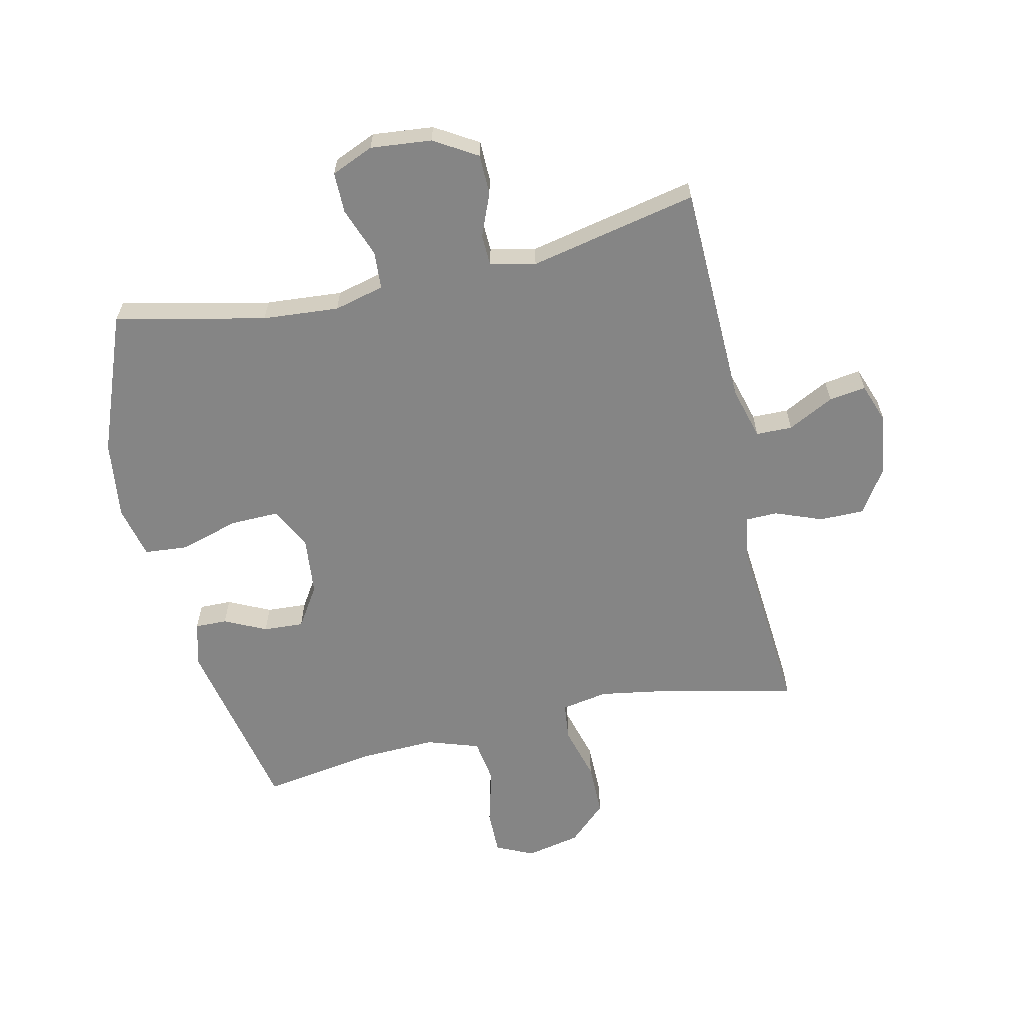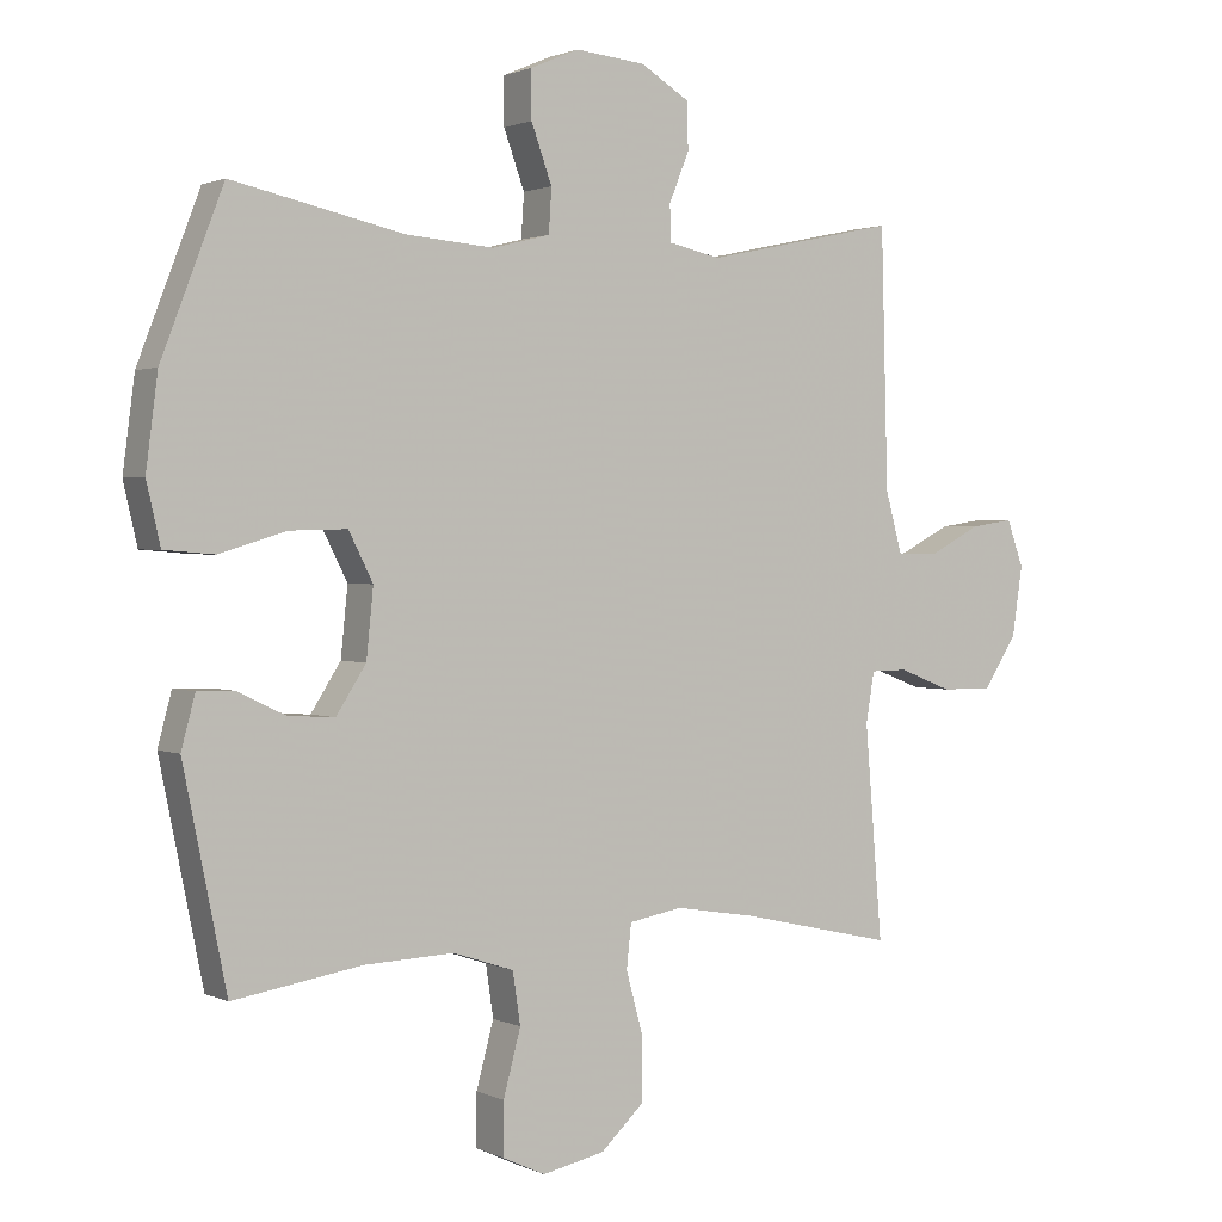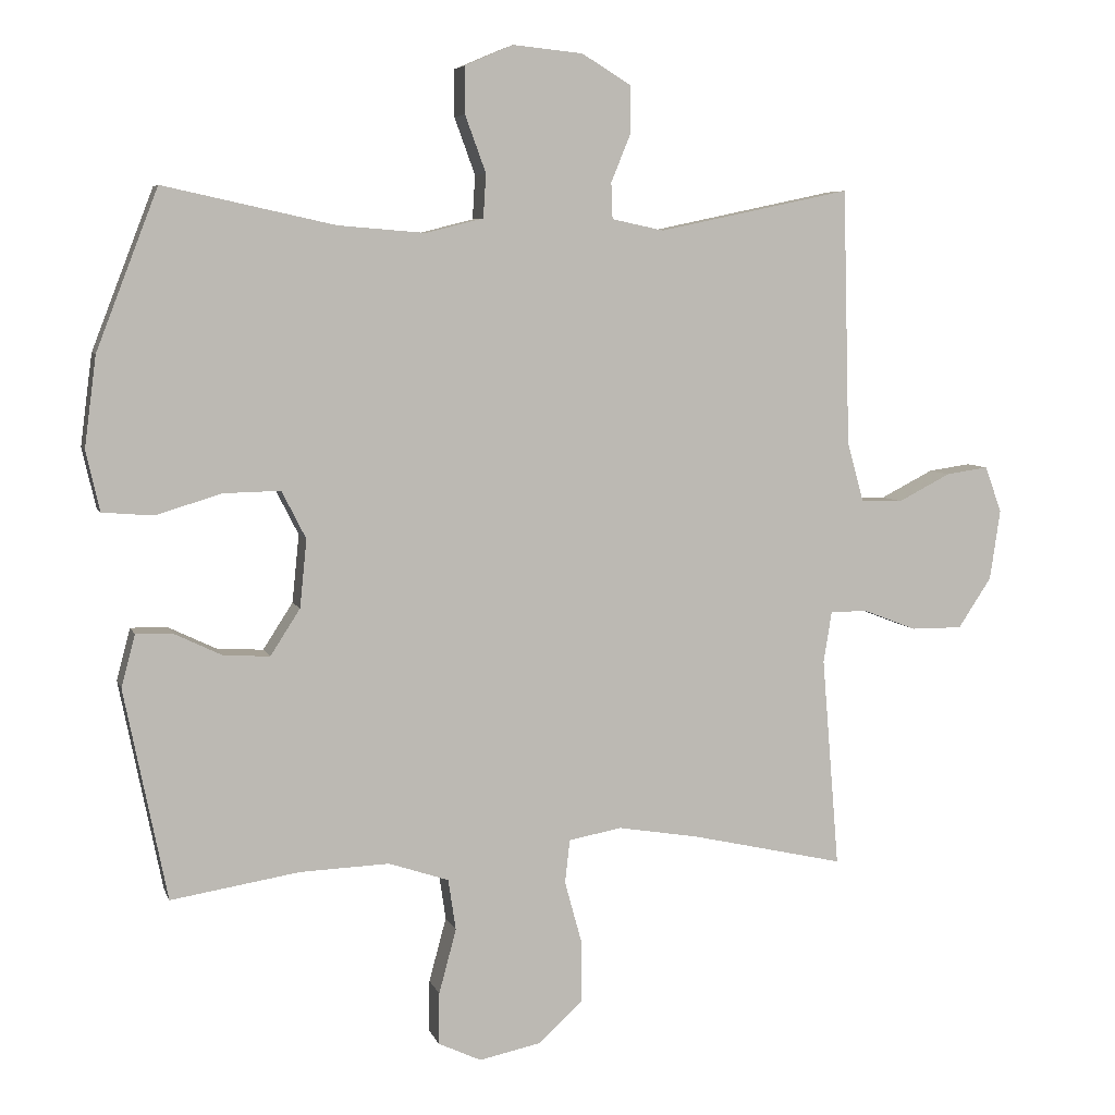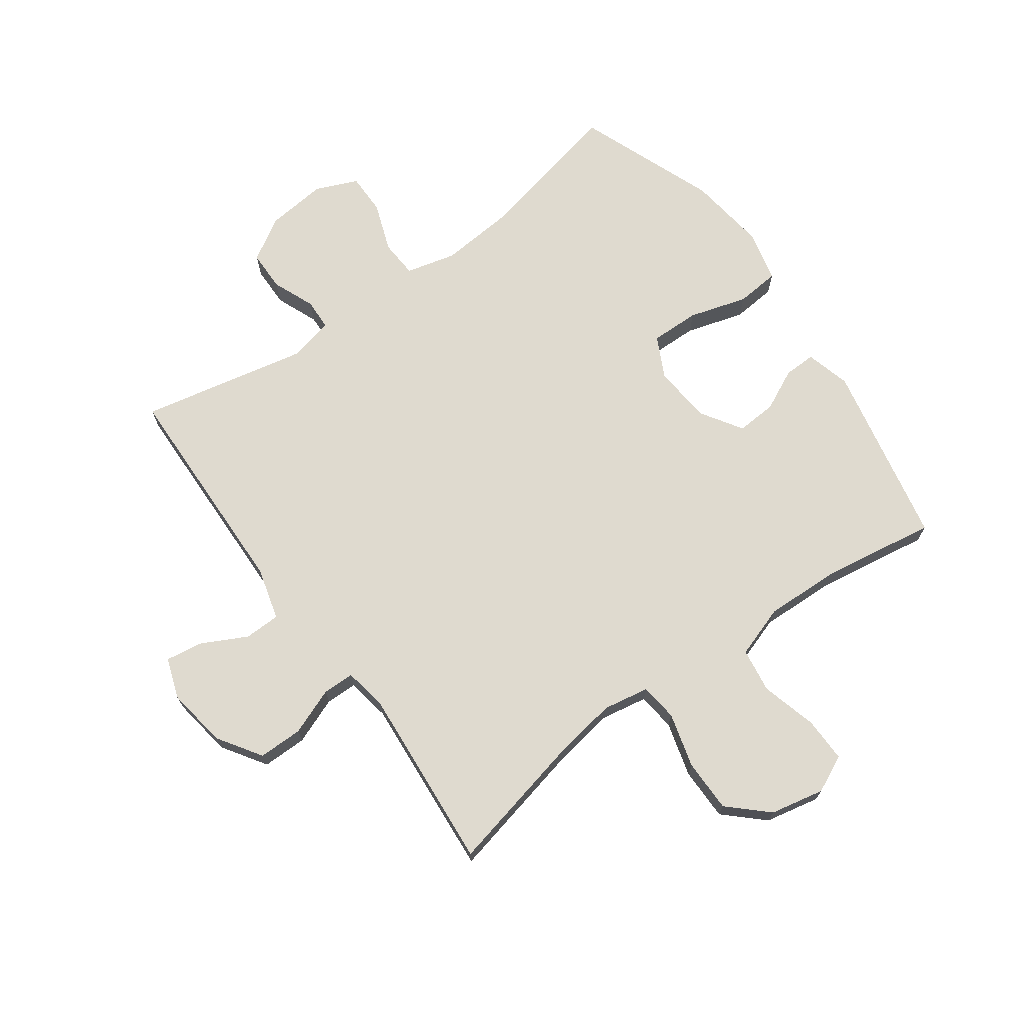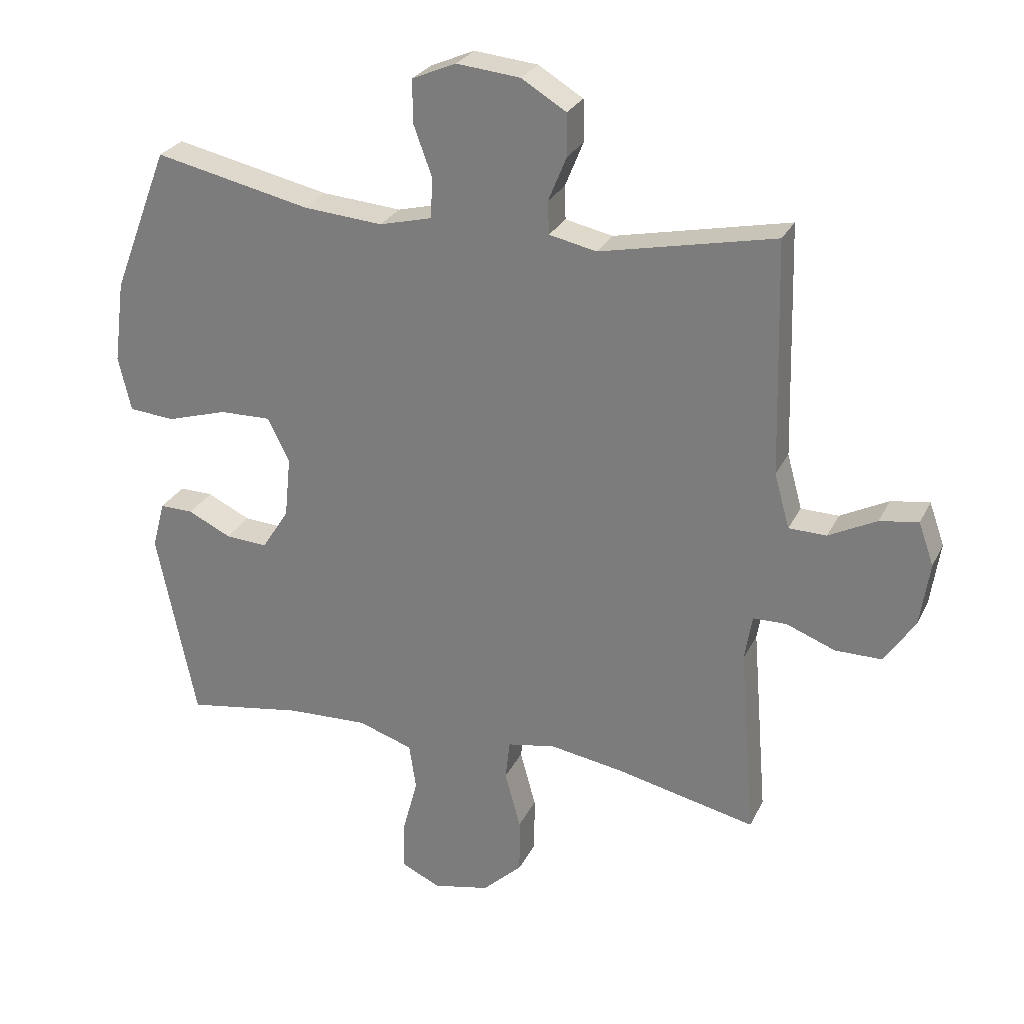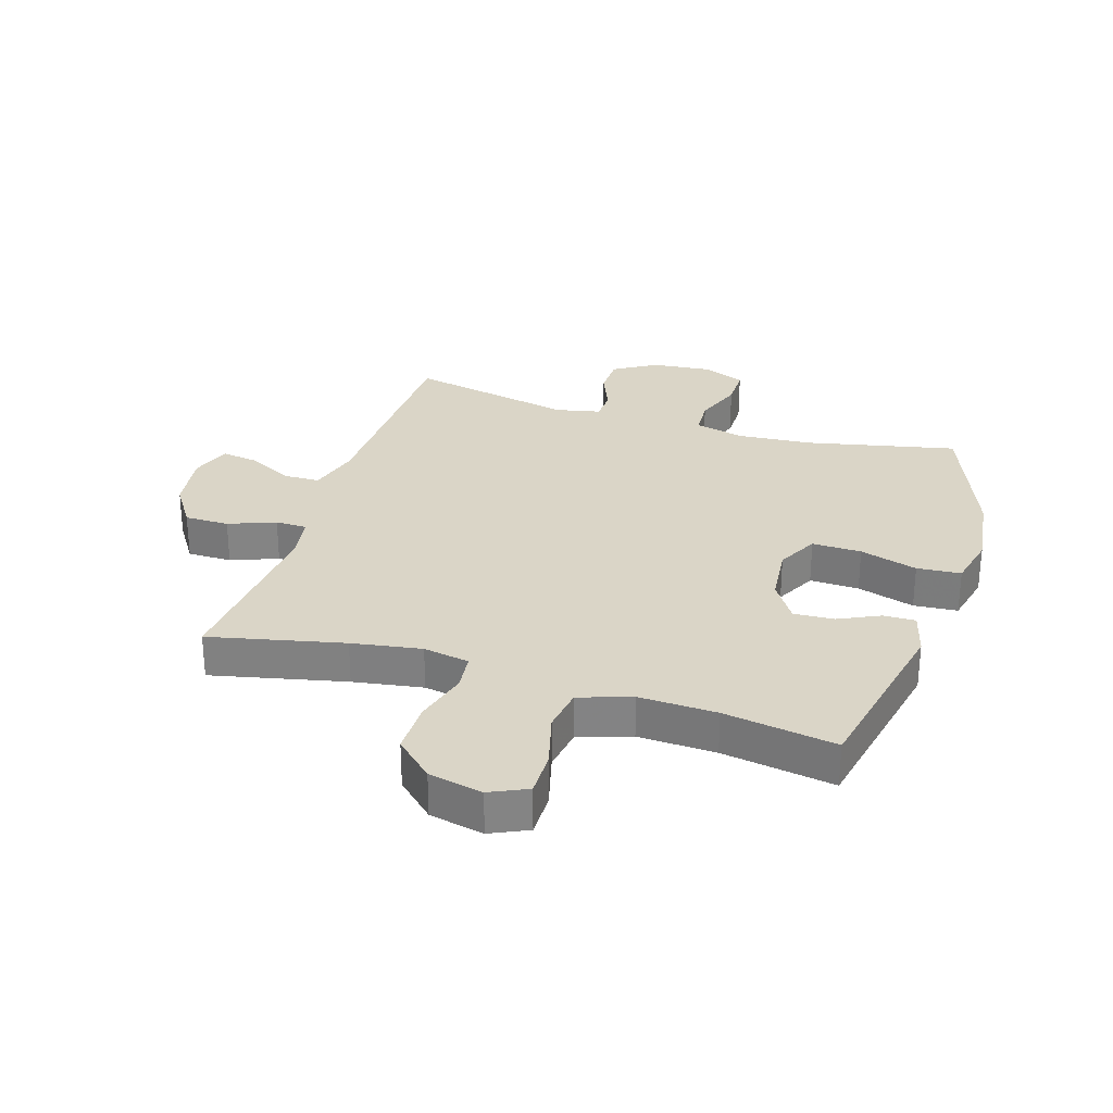
<metadata>
{"format":"obj","ext":"obj","renderer":"f3d","projection":"perspective","resolution":1024,"background":"white","views":[{"elev":-61.8,"azim":12.7,"up":"+Y"},{"elev":1.5,"azim":-32.4,"up":"+Z"},{"elev":6.0,"azim":-14.5,"up":"+Z"},{"elev":70.8,"azim":144.1,"up":"+Y"},{"elev":27.0,"azim":21.6,"up":"+Z"},{"elev":29.0,"azim":-162.5,"up":"+Y"}]}
</metadata>
<code>
v 0.5 0.07 -0.5
v 0.277 0.07 -0.45
v 0.161 0.07 -0.431
v 0.084 0.07 -0.445
v 0.077 0.07 -0.508
v 0.102 0.07 -0.599
v 0.102 0.07 -0.687
v 0.039 0.07 -0.746
v -0.051 0.07 -0.765
v -0.113 0.07 -0.736
v -0.112 0.07 -0.661
v -0.087 0.07 -0.568
v -0.098 0.07 -0.494
v -0.185 0.07 -0.465
v -0.314 0.07 -0.47
v -0.5 0.07 -0.5
v -0.562 0.07 -0.195
v -0.542 0.07 -0.12
v -0.489 0.07 -0.121
v -0.42 0.07 -0.154
v -0.353 0.07 -0.158
v -0.31 0.07 -0.091
v -0.3 0.07 0.007
v -0.335 0.07 0.076
v -0.417 0.07 0.074
v -0.513 0.07 0.045
v -0.586 0.07 0.051
v -0.606 0.07 0.138
v -0.589 0.07 0.269
v -0.5 0.07 0.5
v -0.252 0.07 0.446
v -0.126 0.07 0.436
v -0.043 0.07 0.457
v -0.039 0.07 0.52
v -0.069 0.07 0.602
v -0.069 0.07 0.67
v 0.001 0.07 0.7
v 0.102 0.07 0.69
v 0.173 0.07 0.647
v 0.174 0.07 0.58
v 0.145 0.07 0.509
v 0.147 0.07 0.457
v 0.222 0.07 0.441
v 0.5 0.07 0.5
v 0.51 0.07 0.13
v 0.534 0.07 0.043
v 0.594 0.07 0.042
v 0.67 0.07 0.081
v 0.731 0.07 0.09
v 0.755 0.07 0.023
v 0.74 0.07 -0.078
v 0.692 0.07 -0.151
v 0.618 0.07 -0.151
v 0.54 0.07 -0.121
v 0.487 0.07 -0.122
v 0.475 0.07 -0.195
v 0.5 0 -0.5
v 0.277 0 -0.45
v 0.161 0 -0.431
v 0.084 0 -0.445
v 0.077 0 -0.508
v 0.102 0 -0.599
v 0.102 0 -0.687
v 0.039 0 -0.746
v -0.051 0 -0.765
v -0.113 0 -0.736
v -0.112 0 -0.661
v -0.087 0 -0.568
v -0.098 0 -0.494
v -0.185 0 -0.465
v -0.314 0 -0.47
v -0.5 0 -0.5
v -0.562 0 -0.195
v -0.542 0 -0.12
v -0.489 0 -0.121
v -0.42 0 -0.154
v -0.353 0 -0.158
v -0.31 0 -0.091
v -0.3 0 0.007
v -0.335 0 0.076
v -0.417 0 0.074
v -0.513 0 0.045
v -0.586 0 0.051
v -0.606 0 0.138
v -0.589 0 0.269
v -0.5 0 0.5
v -0.252 0 0.446
v -0.126 0 0.436
v -0.043 0 0.457
v -0.039 0 0.52
v -0.069 0 0.602
v -0.069 0 0.67
v 0.001 0 0.7
v 0.102 0 0.69
v 0.173 0 0.647
v 0.174 0 0.58
v 0.145 0 0.509
v 0.147 0 0.457
v 0.222 0 0.441
v 0.5 0 0.5
v 0.51 0 0.13
v 0.534 0 0.043
v 0.594 0 0.042
v 0.67 0 0.081
v 0.731 0 0.09
v 0.755 0 0.023
v 0.74 0 -0.078
v 0.692 0 -0.151
v 0.618 0 -0.151
v 0.54 0 -0.121
v 0.487 0 -0.122
v 0.475 0 -0.195
f 52 53 54
f 51 52 54
f 50 51 54
f 49 50 54
f 48 49 54
f 47 48 54
f 46 47 54 55
f 45 46 55
f 45 55 56
f 44 45 56
f 43 44 56
f 39 40 41
f 38 39 41
f 37 38 41
f 36 37 41
f 35 36 41
f 34 35 41
f 33 34 41 42
f 56 1 2
f 43 56 2
f 42 43 2
f 33 42 2
f 32 33 2
f 29 30 31
f 28 29 31
f 27 28 31
f 26 27 31
f 25 26 31
f 18 19 20
f 17 18 20
f 16 17 20
f 15 16 20
f 14 15 20 21
f 13 14 21 22
f 10 11 12
f 9 10 12
f 8 9 12
f 7 8 12
f 6 7 12
f 5 6 12
f 4 5 12 13
f 31 32 2 3
f 24 25 31
f 31 3 4
f 24 31 4
f 23 24 4
f 4 13 22 23
f 110 109 108
f 110 108 107
f 110 107 106
f 110 106 105
f 110 105 104
f 110 104 103
f 111 110 103 102
f 111 102 101
f 112 111 101
f 112 101 100
f 112 100 99
f 97 96 95
f 97 95 94
f 97 94 93
f 97 93 92
f 97 92 91
f 97 91 90
f 98 97 90 89
f 58 57 112
f 58 112 99
f 58 99 98
f 58 98 89
f 58 89 88
f 87 86 85
f 87 85 84
f 87 84 83
f 87 83 82
f 87 82 81
f 76 75 74
f 76 74 73
f 76 73 72
f 76 72 71
f 77 76 71 70
f 78 77 70 69
f 68 67 66
f 68 66 65
f 68 65 64
f 68 64 63
f 68 63 62
f 68 62 61
f 69 68 61 60
f 59 58 88 87
f 87 81 80
f 60 59 87
f 60 87 80
f 60 80 79
f 79 78 69 60
f 1 57 58 2
f 2 58 59 3
f 3 59 60 4
f 4 60 61 5
f 5 61 62 6
f 6 62 63 7
f 7 63 64 8
f 8 64 65 9
f 9 65 66 10
f 10 66 67 11
f 11 67 68 12
f 12 68 69 13
f 13 69 70 14
f 14 70 71 15
f 15 71 72 16
f 16 72 73 17
f 17 73 74 18
f 18 74 75 19
f 19 75 76 20
f 20 76 77 21
f 21 77 78 22
f 22 78 79 23
f 23 79 80 24
f 24 80 81 25
f 25 81 82 26
f 26 82 83 27
f 27 83 84 28
f 28 84 85 29
f 29 85 86 30
f 30 86 87 31
f 31 87 88 32
f 32 88 89 33
f 33 89 90 34
f 34 90 91 35
f 35 91 92 36
f 36 92 93 37
f 37 93 94 38
f 38 94 95 39
f 39 95 96 40
f 40 96 97 41
f 41 97 98 42
f 42 98 99 43
f 43 99 100 44
f 44 100 101 45
f 45 101 102 46
f 46 102 103 47
f 47 103 104 48
f 48 104 105 49
f 49 105 106 50
f 50 106 107 51
f 51 107 108 52
f 52 108 109 53
f 53 109 110 54
f 54 110 111 55
f 55 111 112 56
f 56 112 57 1

</code>
